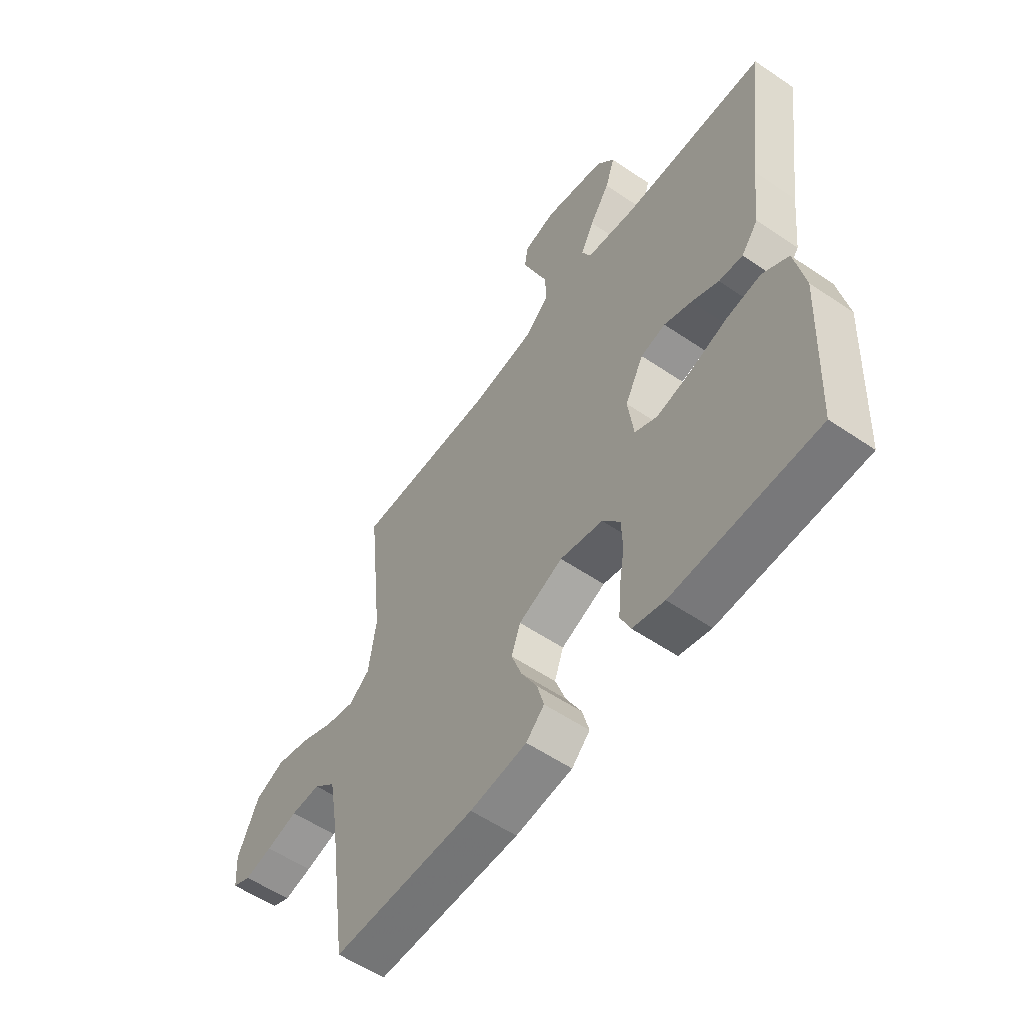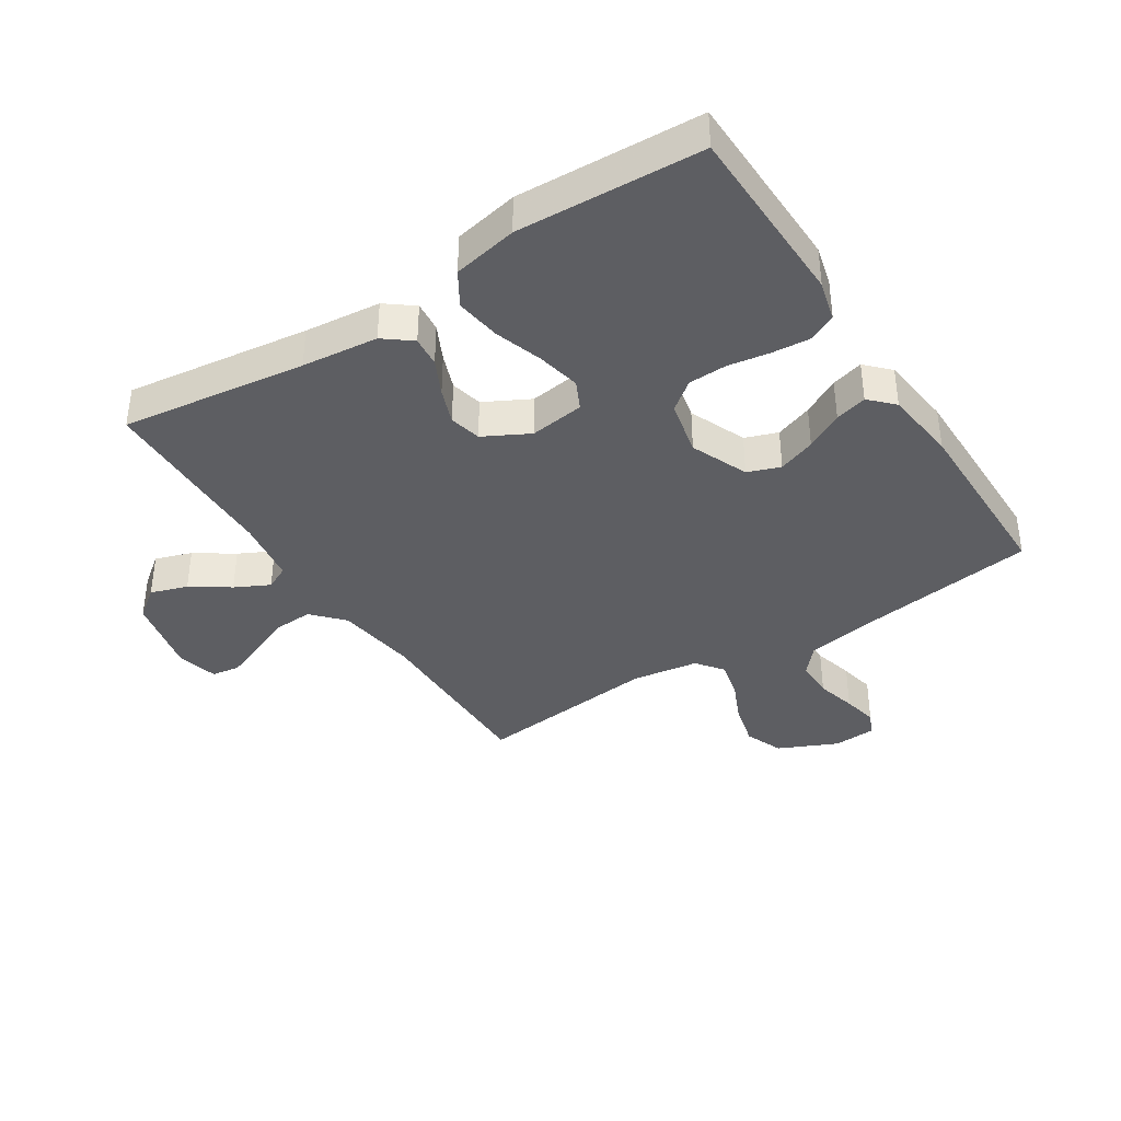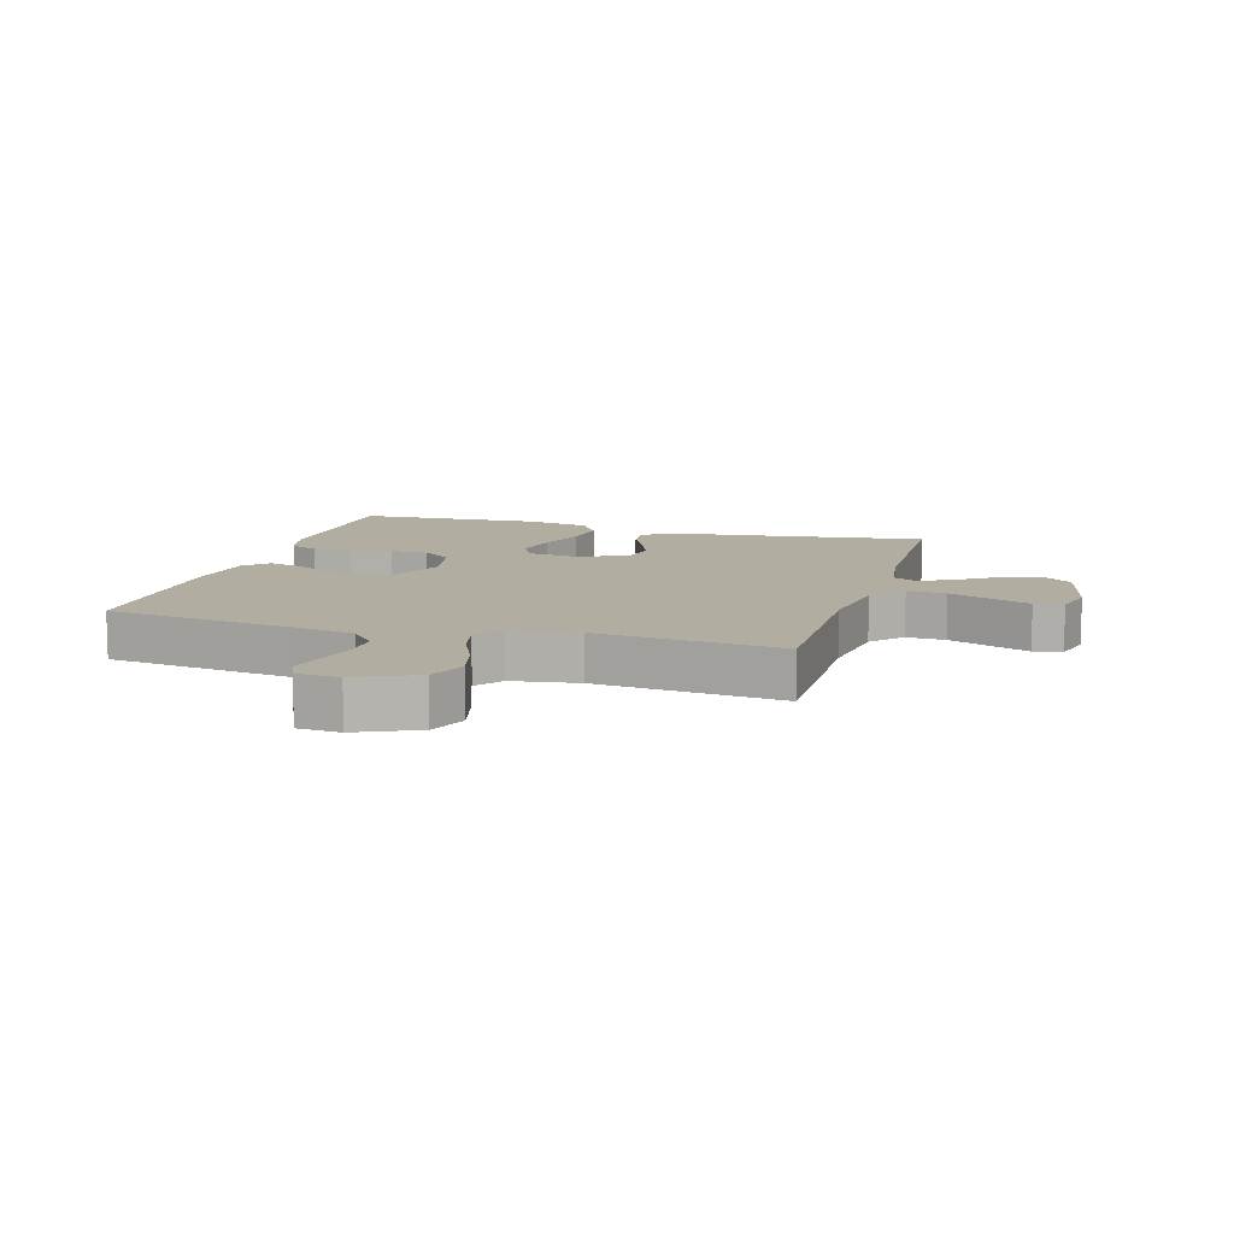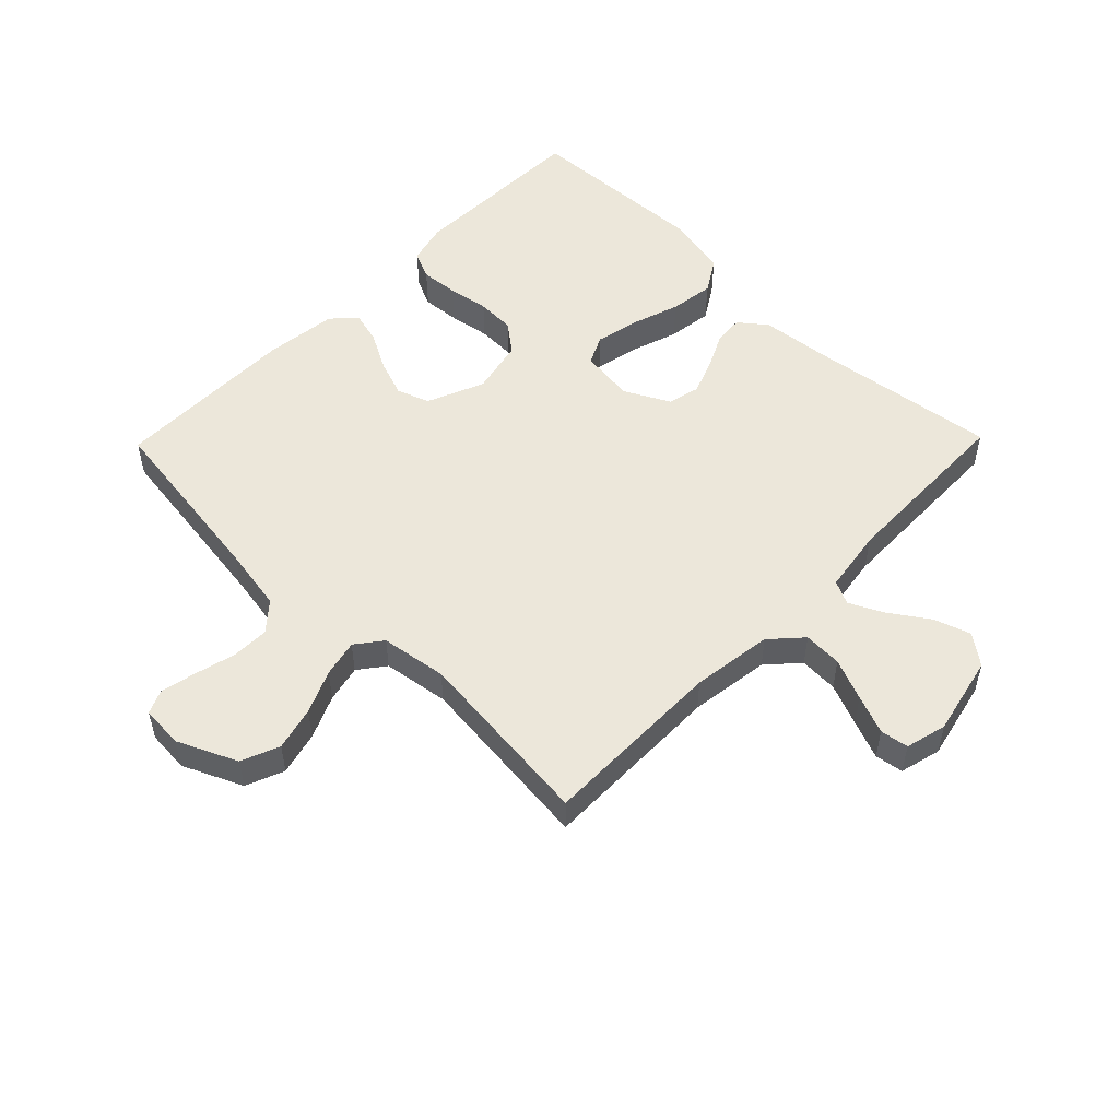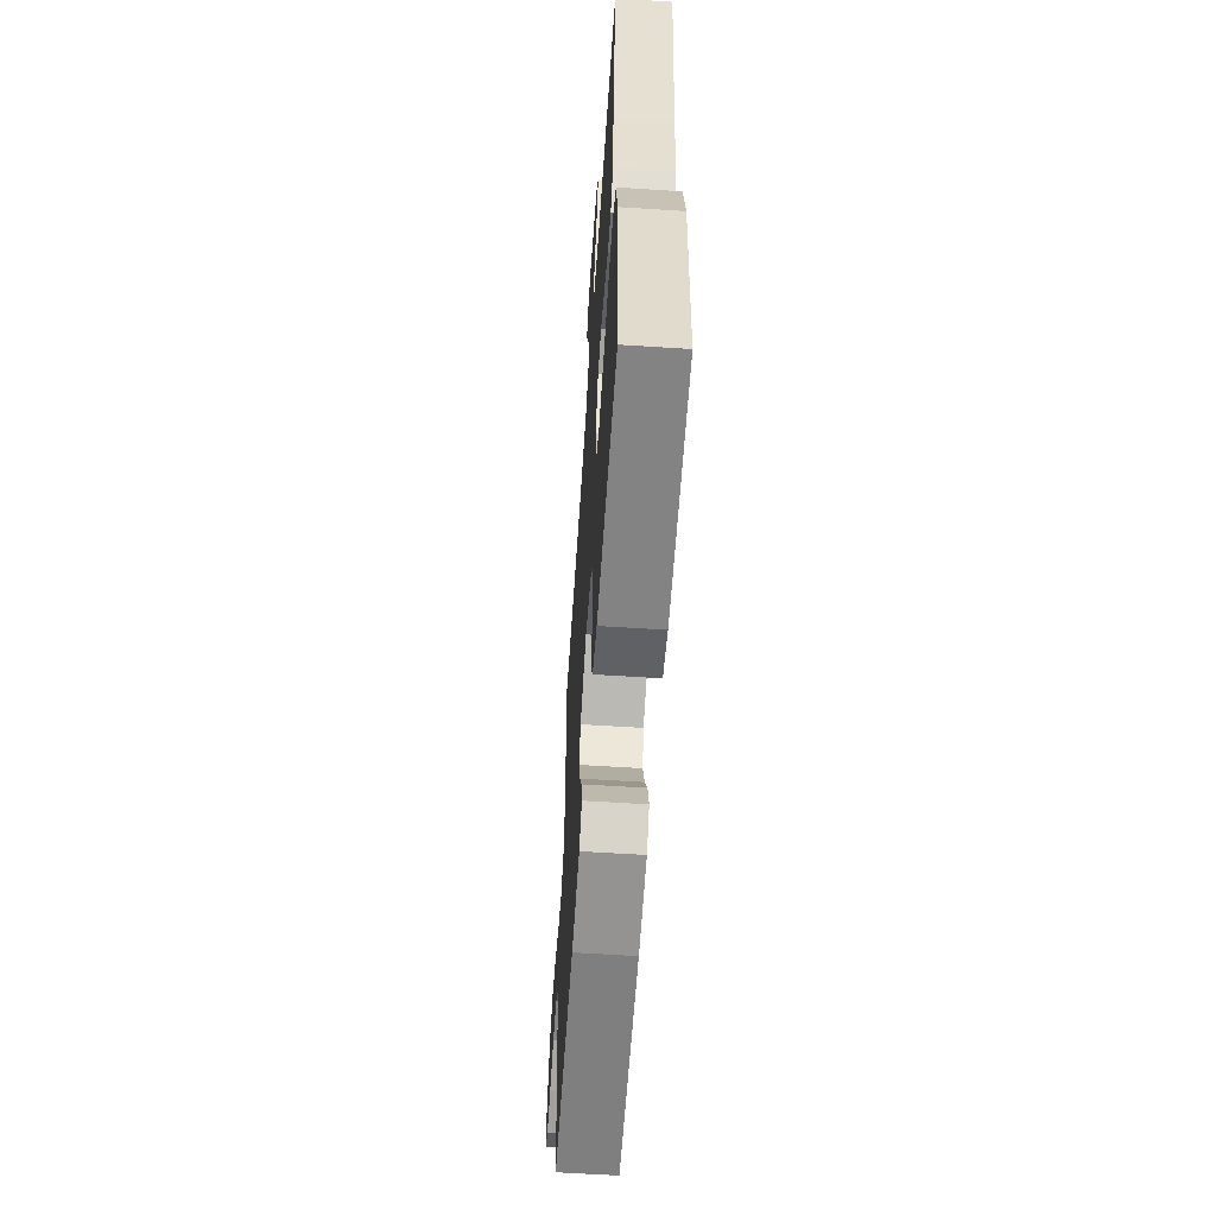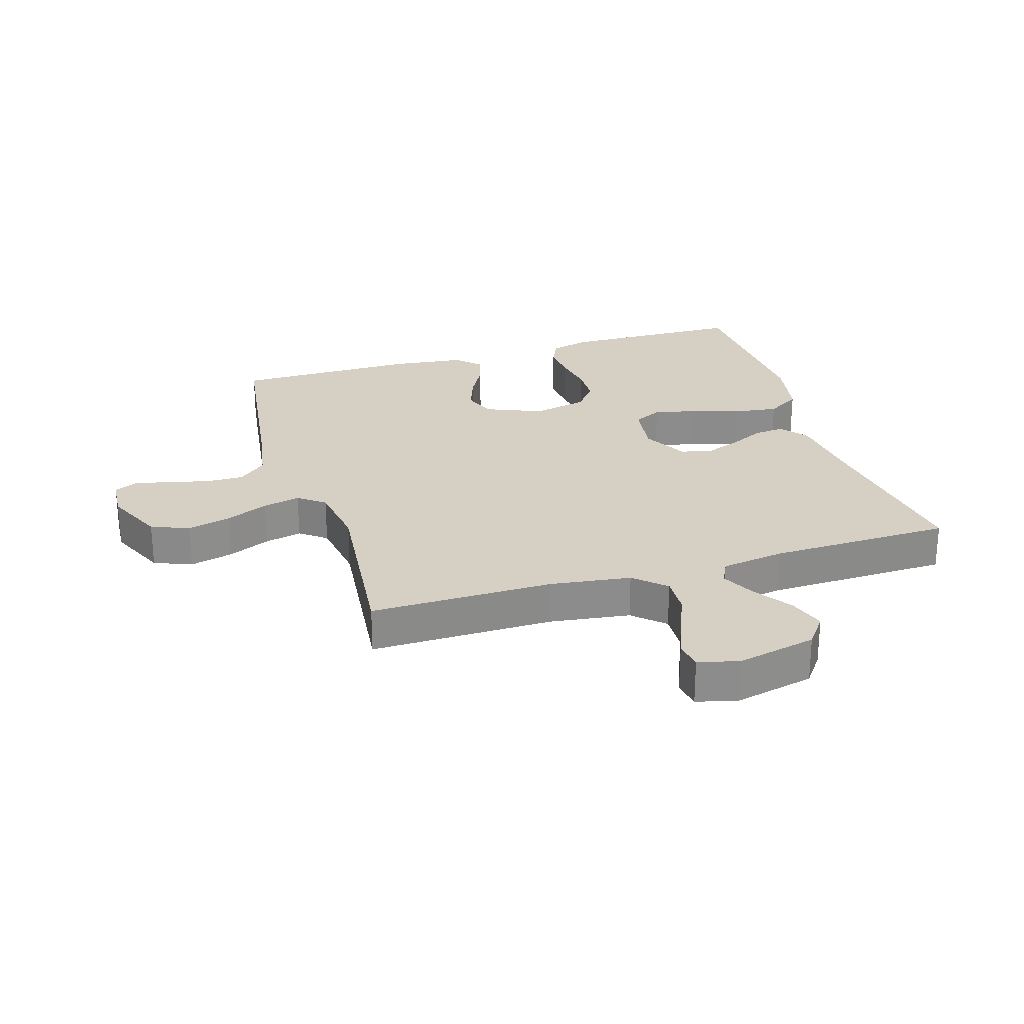
<metadata>
{"format":"obj","ext":"obj","renderer":"f3d","projection":"perspective","resolution":1024,"background":"white","views":[{"elev":-56.5,"azim":54.6,"up":"+Z"},{"elev":-38.3,"azim":122.7,"up":"+Y"},{"elev":10.4,"azim":-73.7,"up":"+Y"},{"elev":52.5,"azim":-45.7,"up":"+Y"},{"elev":-60.0,"azim":86.2,"up":"+Z"},{"elev":26.1,"azim":-17.1,"up":"+Y"}]}
</metadata>
<code>
v 0.5 0.07 -0.5
v 0.2 0.07 -0.506
v 0.134 0.07 -0.489
v 0.113 0.07 -0.443
v 0.118 0.07 -0.381
v 0.129 0.07 -0.314
v 0.127 0.07 -0.251
v 0.09 0.07 -0.204
v 0 0.07 -0.184
v -0.093 0.07 -0.223
v -0.112 0.07 -0.276
v -0.09 0.07 -0.337
v -0.057 0.07 -0.398
v -0.043 0.07 -0.45
v -0.081 0.07 -0.487
v -0.2 0.07 -0.501
v -0.5 0.07 -0.5
v -0.542 0.07 -0.2
v -0.56 0.07 -0.096
v -0.606 0.07 -0.056
v -0.668 0.07 -0.057
v -0.734 0.07 -0.074
v -0.792 0.07 -0.086
v -0.83 0.07 -0.069
v -0.835 0.07 0
v -0.791 0.07 0.097
v -0.729 0.07 0.122
v -0.658 0.07 0.104
v -0.588 0.07 0.073
v -0.527 0.07 0.059
v -0.484 0.07 0.092
v -0.468 0.07 0.2
v -0.5 0.07 0.5
v -0.2 0.07 0.497
v -0.068 0.07 0.515
v -0.018 0.07 0.561
v -0.021 0.07 0.624
v -0.049 0.07 0.692
v -0.074 0.07 0.755
v -0.067 0.07 0.801
v 0 0.07 0.818
v 0.13 0.07 0.789
v 0.167 0.07 0.74
v 0.147 0.07 0.68
v 0.105 0.07 0.618
v 0.077 0.07 0.562
v 0.096 0.07 0.523
v 0.2 0.07 0.507
v 0.5 0.07 0.5
v 0.46 0.07 0.2
v 0.447 0.07 0.076
v 0.412 0.07 0.031
v 0.362 0.07 0.036
v 0.305 0.07 0.064
v 0.247 0.07 0.086
v 0.195 0.07 0.074
v 0.156 0.07 0
v 0.168 0.07 -0.089
v 0.215 0.07 -0.112
v 0.286 0.07 -0.097
v 0.365 0.07 -0.071
v 0.438 0.07 -0.061
v 0.493 0.07 -0.095
v 0.514 0.07 -0.2
v 0.5 0 -0.5
v 0.2 0 -0.506
v 0.134 0 -0.489
v 0.113 0 -0.443
v 0.118 0 -0.381
v 0.129 0 -0.314
v 0.127 0 -0.251
v 0.09 0 -0.204
v 0 0 -0.184
v -0.093 0 -0.223
v -0.112 0 -0.276
v -0.09 0 -0.337
v -0.057 0 -0.398
v -0.043 0 -0.45
v -0.081 0 -0.487
v -0.2 0 -0.501
v -0.5 0 -0.5
v -0.542 0 -0.2
v -0.56 0 -0.096
v -0.606 0 -0.056
v -0.668 0 -0.057
v -0.734 0 -0.074
v -0.792 0 -0.086
v -0.83 0 -0.069
v -0.835 0 0
v -0.791 0 0.097
v -0.729 0 0.122
v -0.658 0 0.104
v -0.588 0 0.073
v -0.527 0 0.059
v -0.484 0 0.092
v -0.468 0 0.2
v -0.5 0 0.5
v -0.2 0 0.497
v -0.068 0 0.515
v -0.018 0 0.561
v -0.021 0 0.624
v -0.049 0 0.692
v -0.074 0 0.755
v -0.067 0 0.801
v 0 0 0.818
v 0.13 0 0.789
v 0.167 0 0.74
v 0.147 0 0.68
v 0.105 0 0.618
v 0.077 0 0.562
v 0.096 0 0.523
v 0.2 0 0.507
v 0.5 0 0.5
v 0.46 0 0.2
v 0.447 0 0.076
v 0.412 0 0.031
v 0.362 0 0.036
v 0.305 0 0.064
v 0.247 0 0.086
v 0.195 0 0.074
v 0.156 0 0
v 0.168 0 -0.089
v 0.215 0 -0.112
v 0.286 0 -0.097
v 0.365 0 -0.071
v 0.438 0 -0.061
v 0.493 0 -0.095
v 0.514 0 -0.2
f 4 5 6
f 3 4 6
f 2 3 6
f 1 2 6
f 64 1 6
f 63 64 6
f 62 63 6
f 61 62 6
f 60 61 6
f 59 60 6 7
f 58 59 7 8
f 57 58 8 9
f 56 57 9 10
f 52 53 54
f 51 52 54
f 50 51 54
f 50 54 55
f 49 50 55
f 48 49 55
f 47 48 55 56
f 43 44 45
f 42 43 45
f 41 42 45
f 40 41 45
f 39 40 45
f 38 39 45
f 37 38 45
f 36 37 45 46
f 47 56 10
f 46 47 10
f 36 46 10
f 35 36 10
f 27 28 29
f 26 27 29
f 25 26 29
f 24 25 29
f 23 24 29
f 22 23 29
f 21 22 29
f 20 21 29 30
f 19 20 30 31
f 16 17 18
f 15 16 18
f 14 15 18
f 13 14 18
f 12 13 18
f 18 19 31
f 12 18 31
f 11 12 31
f 11 31 32
f 10 11 32
f 35 10 32
f 34 35 32
f 32 33 34
f 70 69 68
f 70 68 67
f 70 67 66
f 70 66 65
f 70 65 128
f 70 128 127
f 70 127 126
f 70 126 125
f 70 125 124
f 71 70 124 123
f 72 71 123 122
f 73 72 122 121
f 74 73 121 120
f 118 117 116
f 118 116 115
f 118 115 114
f 119 118 114
f 119 114 113
f 119 113 112
f 120 119 112 111
f 109 108 107
f 109 107 106
f 109 106 105
f 109 105 104
f 109 104 103
f 109 103 102
f 109 102 101
f 110 109 101 100
f 74 120 111
f 74 111 110
f 74 110 100
f 74 100 99
f 93 92 91
f 93 91 90
f 93 90 89
f 93 89 88
f 93 88 87
f 93 87 86
f 93 86 85
f 94 93 85 84
f 95 94 84 83
f 82 81 80
f 82 80 79
f 82 79 78
f 82 78 77
f 82 77 76
f 95 83 82
f 95 82 76
f 95 76 75
f 96 95 75
f 96 75 74
f 96 74 99
f 96 99 98
f 98 97 96
f 1 65 66 2
f 2 66 67 3
f 3 67 68 4
f 4 68 69 5
f 5 69 70 6
f 6 70 71 7
f 7 71 72 8
f 8 72 73 9
f 9 73 74 10
f 10 74 75 11
f 11 75 76 12
f 12 76 77 13
f 13 77 78 14
f 14 78 79 15
f 15 79 80 16
f 16 80 81 17
f 17 81 82 18
f 18 82 83 19
f 19 83 84 20
f 20 84 85 21
f 21 85 86 22
f 22 86 87 23
f 23 87 88 24
f 24 88 89 25
f 25 89 90 26
f 26 90 91 27
f 27 91 92 28
f 28 92 93 29
f 29 93 94 30
f 30 94 95 31
f 31 95 96 32
f 32 96 97 33
f 33 97 98 34
f 34 98 99 35
f 35 99 100 36
f 36 100 101 37
f 37 101 102 38
f 38 102 103 39
f 39 103 104 40
f 40 104 105 41
f 41 105 106 42
f 42 106 107 43
f 43 107 108 44
f 44 108 109 45
f 45 109 110 46
f 46 110 111 47
f 47 111 112 48
f 48 112 113 49
f 49 113 114 50
f 50 114 115 51
f 51 115 116 52
f 52 116 117 53
f 53 117 118 54
f 54 118 119 55
f 55 119 120 56
f 56 120 121 57
f 57 121 122 58
f 58 122 123 59
f 59 123 124 60
f 60 124 125 61
f 61 125 126 62
f 62 126 127 63
f 63 127 128 64
f 64 128 65 1

</code>
